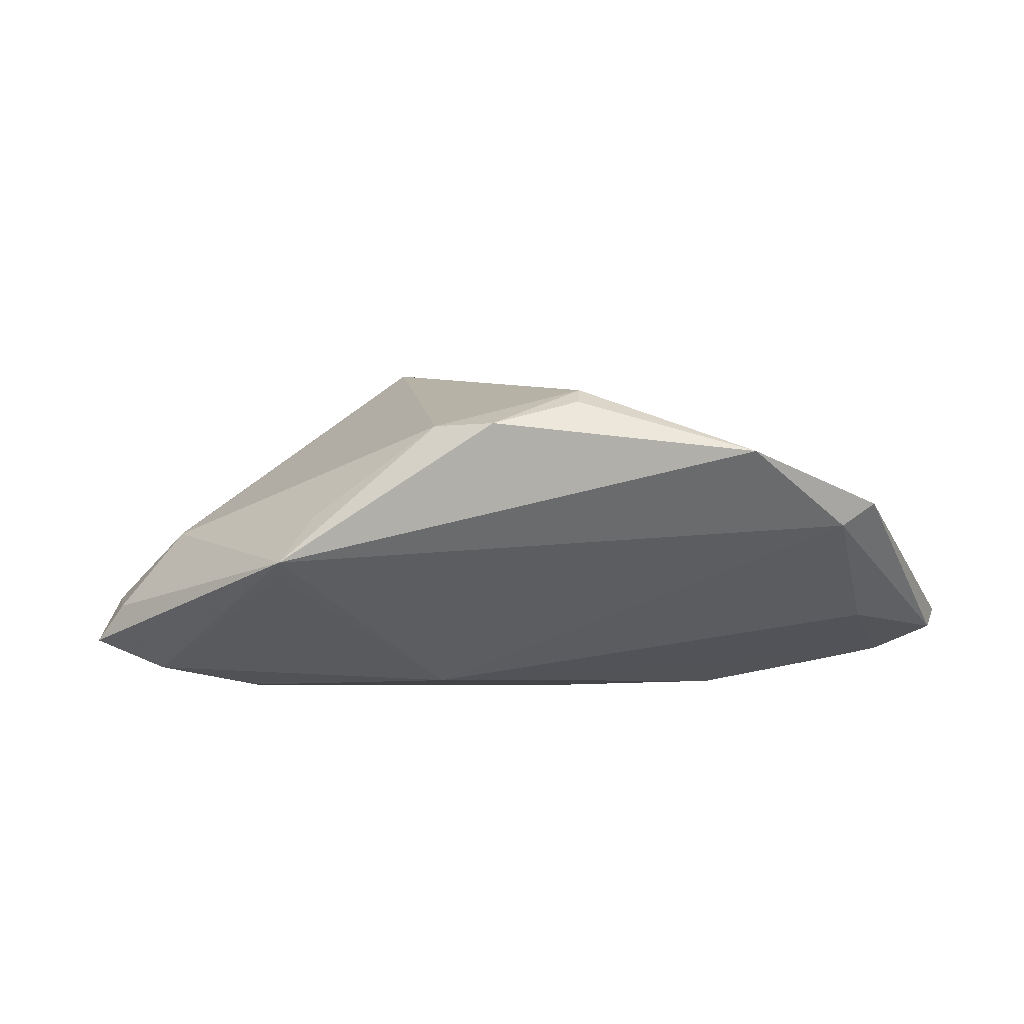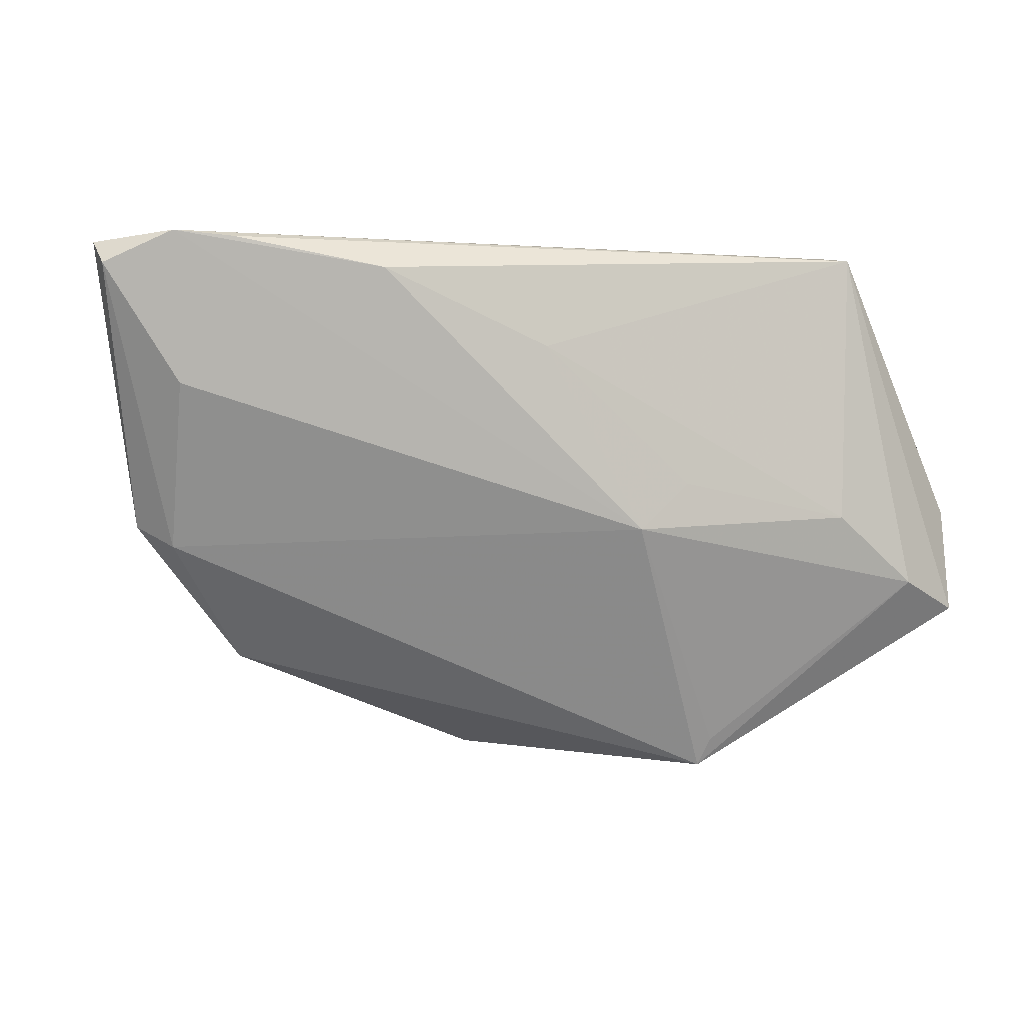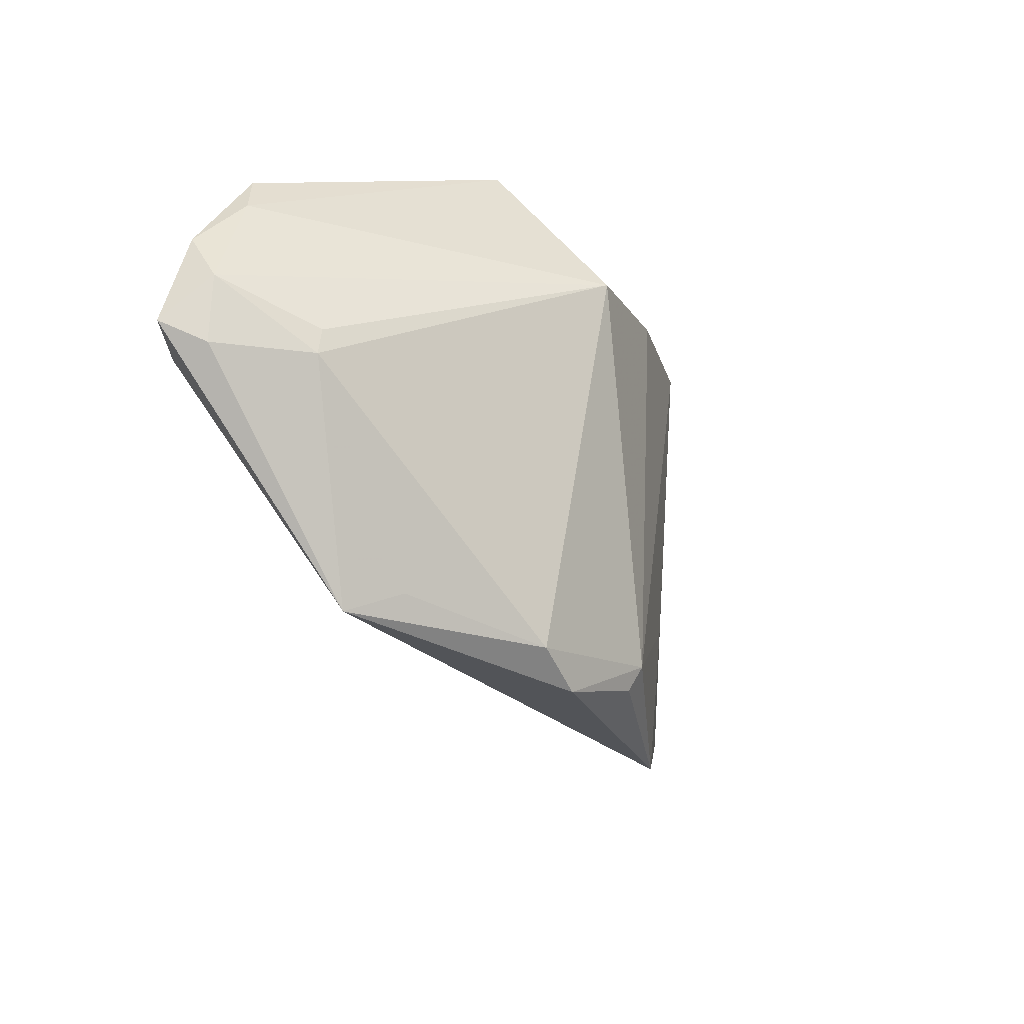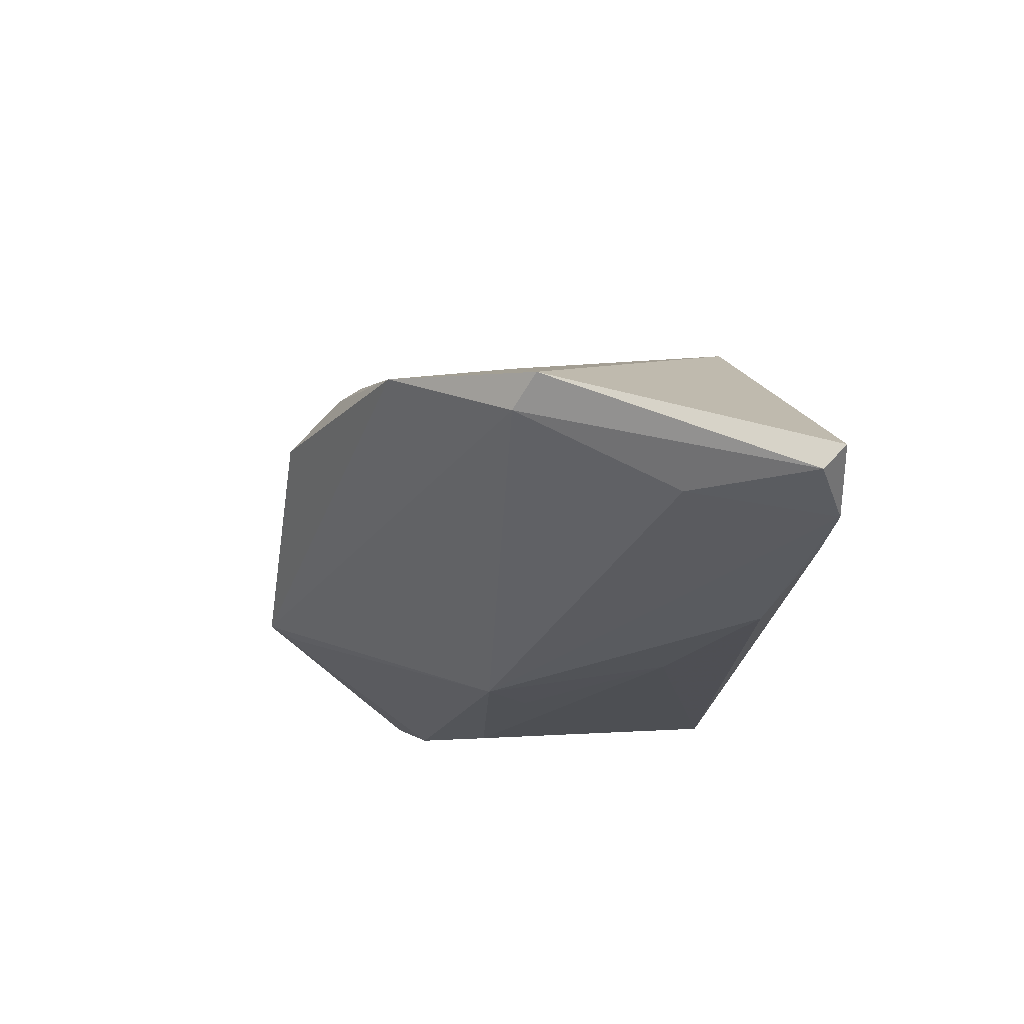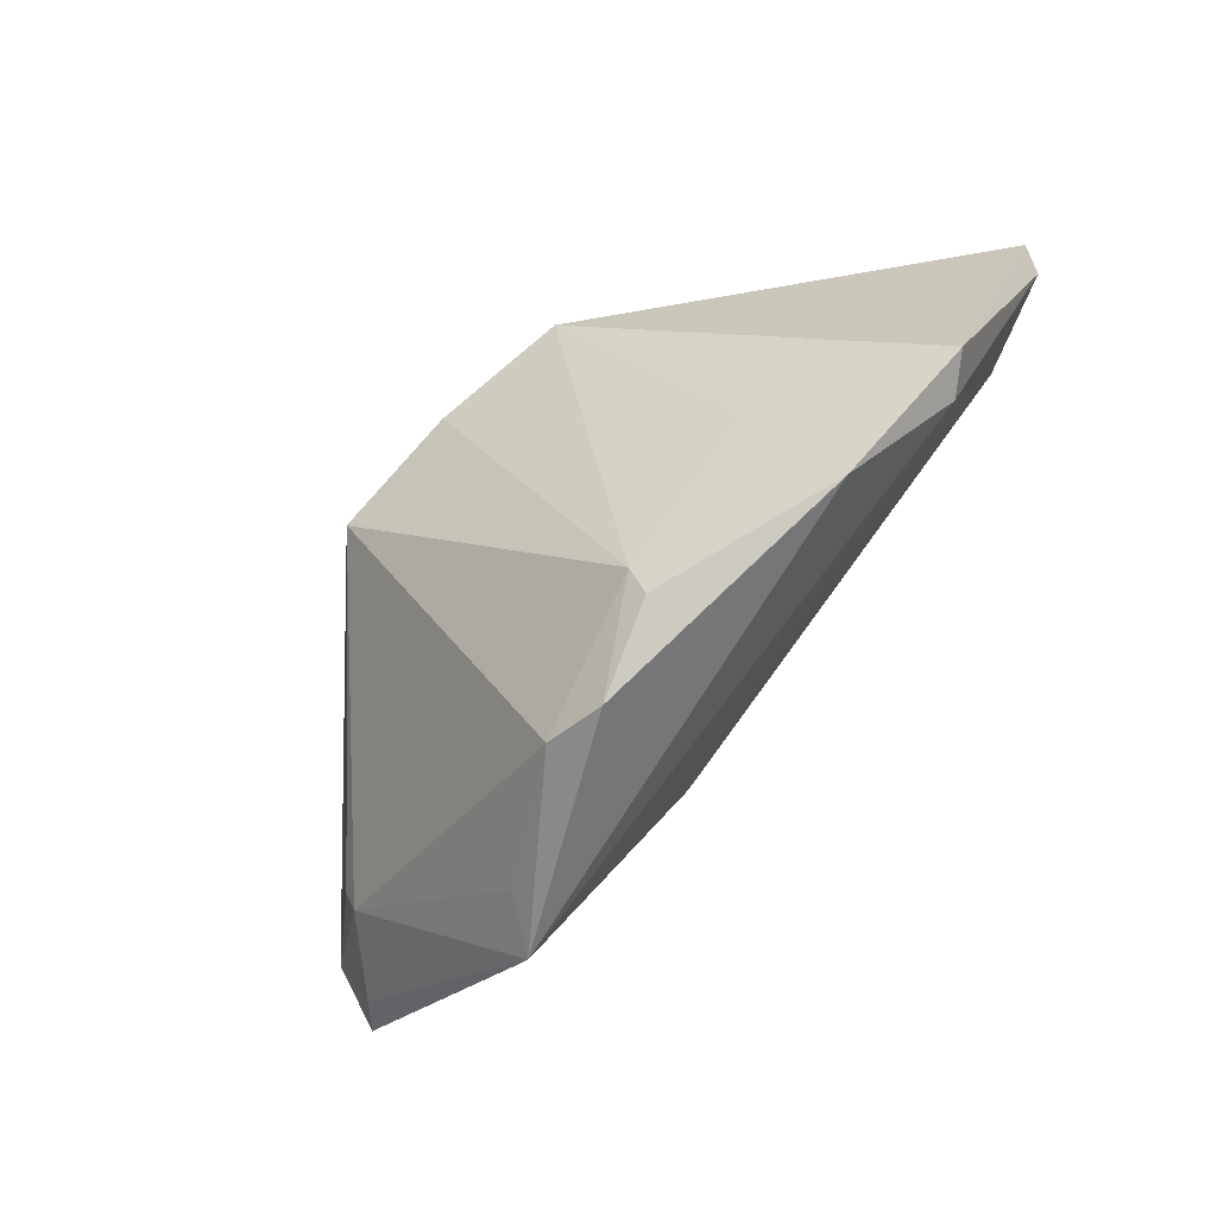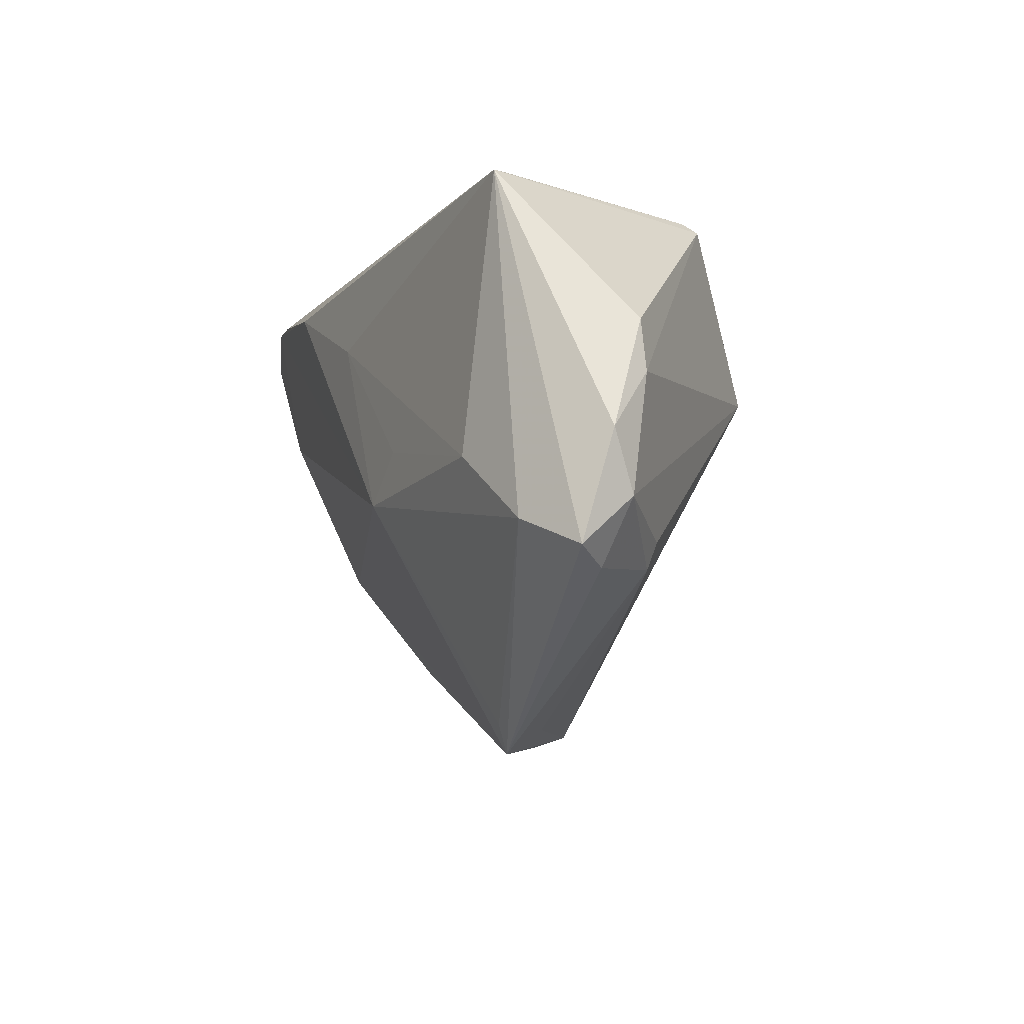
<metadata>
{"format":"obj","ext":"obj","renderer":"f3d","projection":"perspective","resolution":1024,"background":"white","views":[{"elev":-9.6,"azim":13.1,"up":"+Z"},{"elev":-0.4,"azim":162.1,"up":"+Y"},{"elev":-47.4,"azim":-63.6,"up":"+Y"},{"elev":-20.2,"azim":84.4,"up":"+Z"},{"elev":-58.5,"azim":43.3,"up":"+Y"},{"elev":-9.3,"azim":-115.1,"up":"+Y"}]}
</metadata>
<code>
v -0.01841 -0.04067 -0.007662
v -0.005583 -0.009588 -0.02014
v 0.05963 0.02227 -0.01084
v -0.04965 0.005635 -0.00605
v 0.05033 0.008088 -0.01055
v -0.04787 -0.02198 -0.01015
v 0.01925 0.02613 0.01582
v -0.04398 -0.01652 -0.01818
v -0.05033 -0.0004011 -0.005715
v -0.001154 0.01344 0.02655
v 0.05378 -0.009318 0.002291
v -0.03387 0.02586 -0.01481
v -0.02456 0.02613 0.01395
v 0.01804 -0.0318 0.01305
v -0.01602 0.005429 0.02697
v -0.05287 -0.007393 -0.01108
v -0.01502 -0.03745 -0.001406
v 0.03994 -0.02602 0.00678
v 0.04973 -0.01177 -0.0009103
v 0.01427 0.02082 0.02381
v -0.01185 -0.003839 -0.02
v 0.05165 0.02613 -0.01353
v -0.05203 -0.02017 -0.01461
v 0.0008235 -0.03744 0.009525
v 0.06038 0.02497 -0.008078
v 0.006586 0.01301 -0.01928
v -0.01959 -0.03719 -0.009238
v -0.02535 0.02492 0.01564
v -0.03327 -0.008055 -0.02014
v 0.02693 0.02206 -0.01835
v 0.01769 -0.02896 0.01521
v 0.03151 -0.009982 0.01272
v -0.04075 -0.01762 0.0006561
v -0.05137 -0.01446 -0.008028
v 0.008558 -0.03832 0.009353
v -0.03557 0.02539 -0.01729
v -0.03994 -0.02069 -0.0001963
v 0.04464 0.02551 -0.0149
f 7 13 20
f 33 37 15
f 15 37 24
f 15 24 31
f 14 18 31
f 28 20 13
f 23 8 1
f 17 37 1
f 1 24 17
f 17 24 37
f 35 24 1
f 1 18 35
f 35 18 14
f 14 31 35
f 35 31 24
f 15 31 10
f 10 31 20
f 10 28 15
f 20 28 10
f 20 31 32
f 32 31 18
f 11 20 32
f 32 18 11
f 1 8 27
f 1 27 2
f 2 27 8
f 29 2 8
f 21 2 29
f 34 33 15
f 37 33 34
f 19 18 1
f 11 18 19
f 1 2 19
f 19 2 5
f 19 3 11
f 5 3 19
f 36 29 8
f 8 23 36
f 4 28 36
f 13 12 36
f 36 28 13
f 21 29 26
f 30 2 26
f 26 2 21
f 26 36 30
f 29 36 26
f 23 34 16
f 4 36 16
f 16 36 23
f 37 34 6
f 6 34 23
f 1 37 6
f 6 23 1
f 30 36 38
f 4 16 9
f 9 16 34
f 9 34 15
f 9 28 4
f 15 28 9
f 11 3 25
f 7 20 25
f 25 20 11
f 22 25 3
f 22 3 5
f 7 25 22
f 30 38 22
f 22 2 30
f 5 2 22
f 22 13 7
f 22 12 13
f 22 36 12
f 22 38 36

</code>
